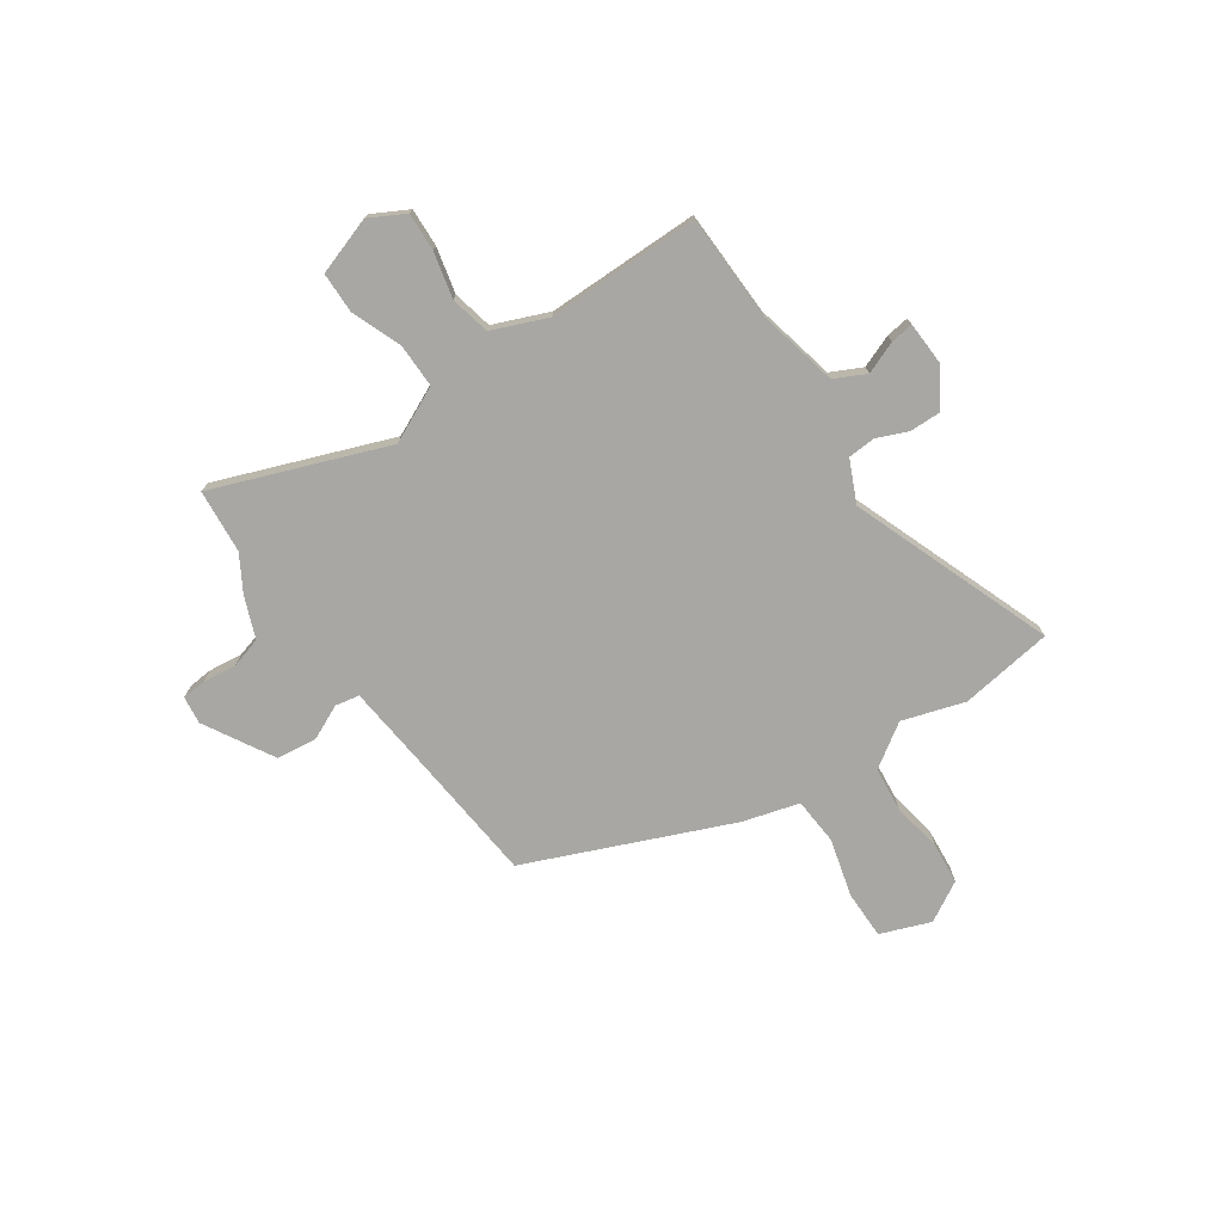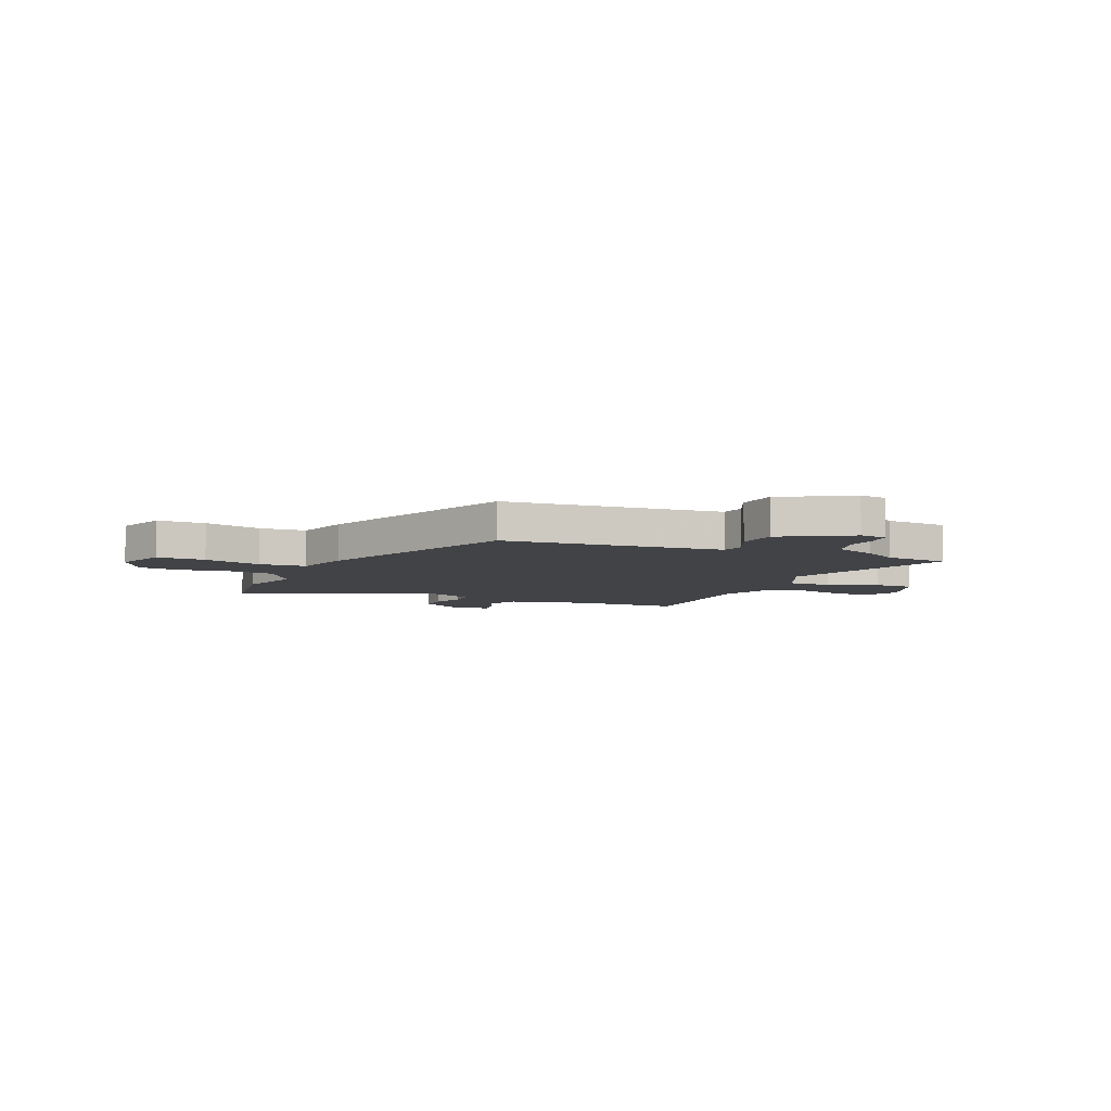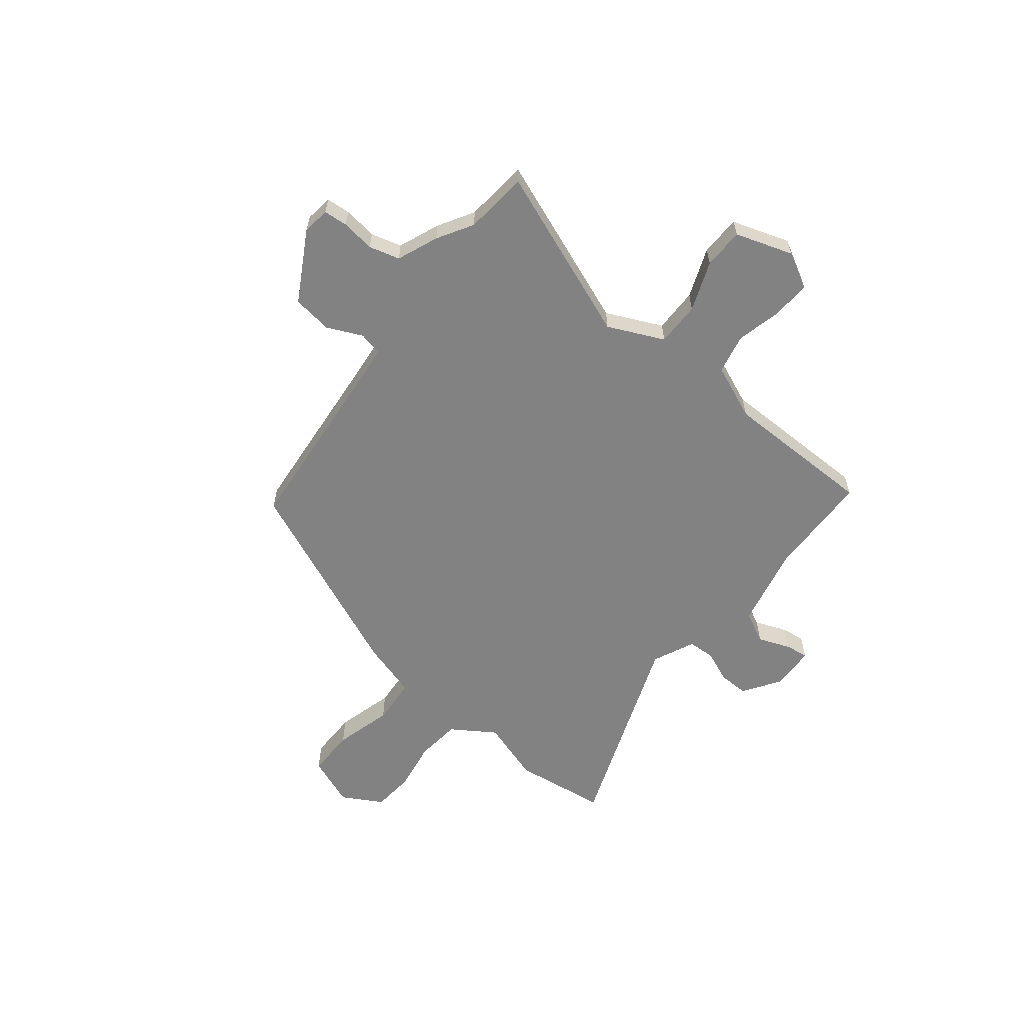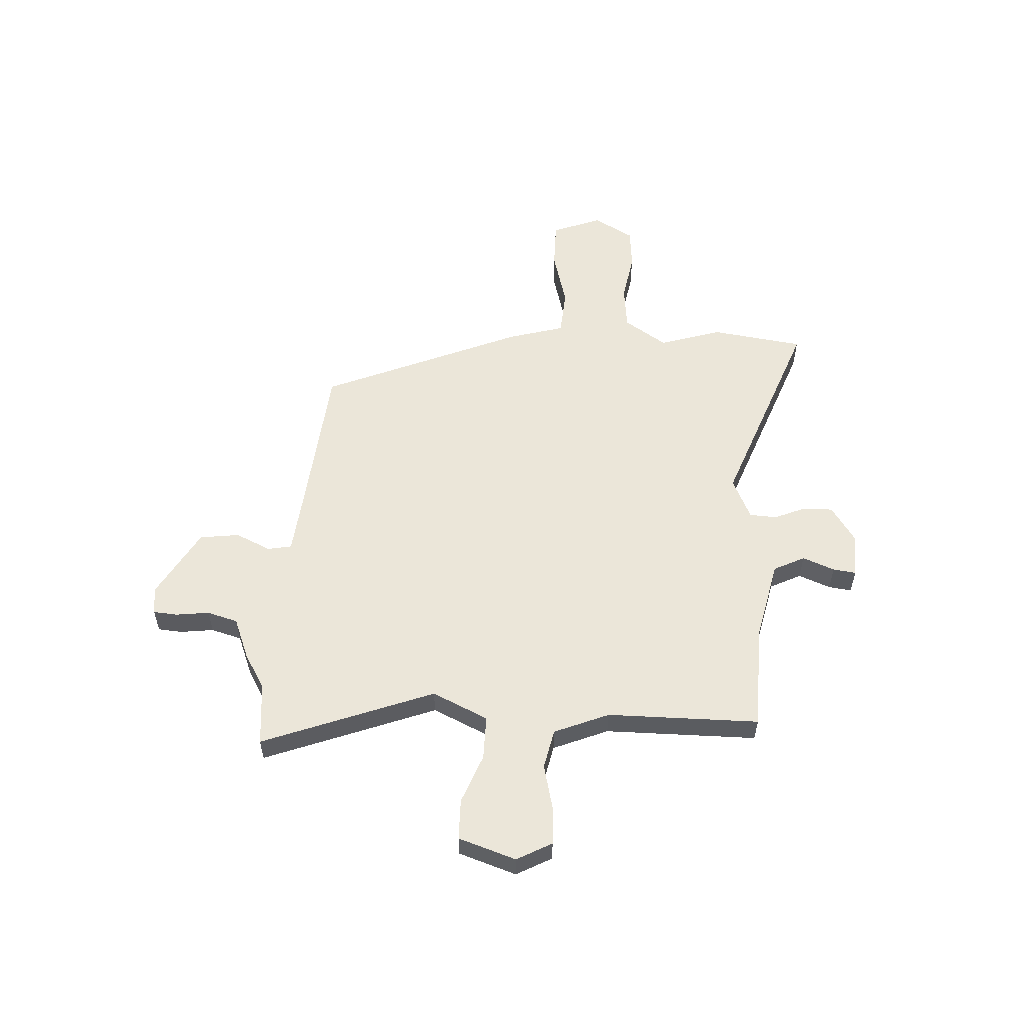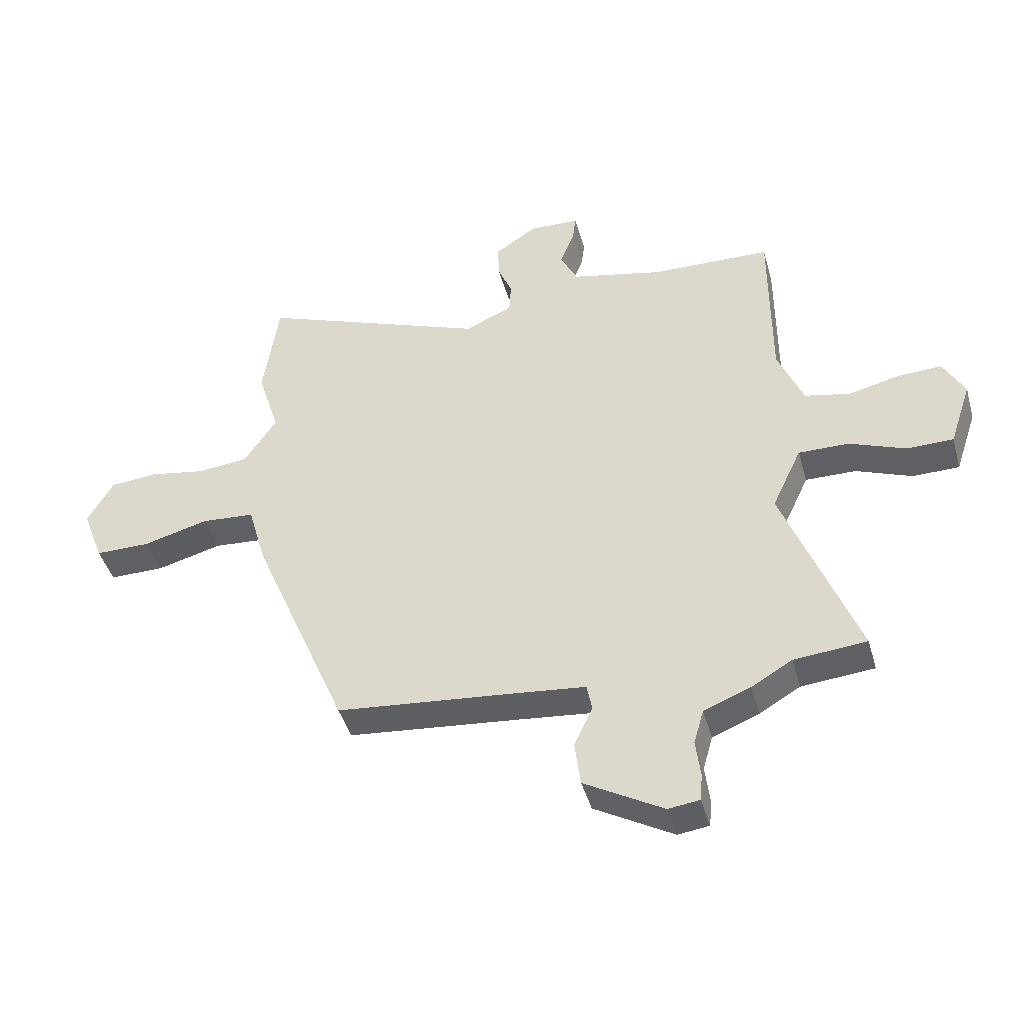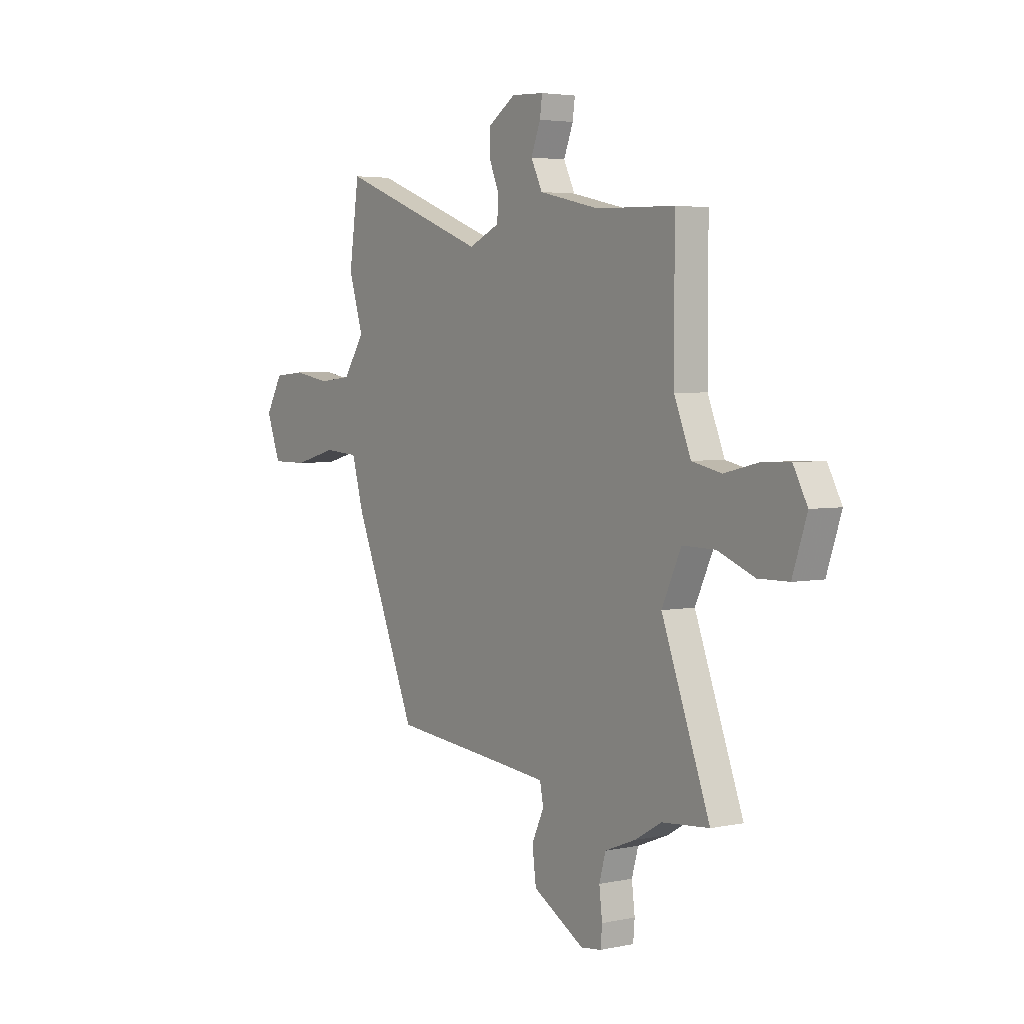
<metadata>
{"format":"obj","ext":"obj","renderer":"f3d","projection":"perspective","resolution":1024,"background":"white","views":[{"elev":-74.5,"azim":-55.6,"up":"+Y"},{"elev":-7.0,"azim":156.6,"up":"+Y"},{"elev":-60.7,"azim":-128.9,"up":"+Y"},{"elev":55.8,"azim":-87.0,"up":"+Y"},{"elev":-43.6,"azim":-164.5,"up":"+Z"},{"elev":3.8,"azim":-124.9,"up":"+Z"}]}
</metadata>
<code>
v 0.485 0.07 0.605
v 0.511 0.07 0.423
v 0.473 0.07 0.301
v 0.529 0.07 0.217
v 0.617 0.07 0.208
v 0.714 0.07 0.225
v 0.796 0.07 0.218
v 0.841 0.07 0.14
v 0.804 0.07 0.042
v 0.709 0.07 0.042
v 0.596 0.07 0.072
v 0.504 0.07 0.065
v 0.473 0.07 -0.045
v 0.307 0.07 -0.441
v 0.01 0.07 -0.47
v -0.124 0.07 -0.484
v -0.133 0.07 -0.531
v -0.101 0.07 -0.6
v -0.111 0.07 -0.678
v -0.247 0.07 -0.756
v -0.301 0.07 -0.749
v -0.305 0.07 -0.702
v -0.297 0.07 -0.636
v -0.314 0.07 -0.576
v -0.395 0.07 -0.544
v -0.465 0.07 -0.503
v -0.59 0.07 -0.492
v -0.463 0.07 -0.154
v -0.514 0.07 -0.045
v -0.601 0.07 -0.046
v -0.698 0.07 -0.084
v -0.778 0.07 -0.083
v -0.816 0.07 0.03
v -0.779 0.07 0.099
v -0.704 0.07 0.096
v -0.615 0.07 0.075
v -0.537 0.07 0.092
v -0.493 0.07 0.2
v -0.493 0.07 0.499
v -0.286 0.07 0.505
v -0.127 0.07 0.541
v -0.097 0.07 0.602
v -0.122 0.07 0.665
v -0.128 0.07 0.71
v -0.042 0.07 0.714
v 0.031 0.07 0.666
v 0.03 0.07 0.606
v 0.005 0.07 0.546
v 0.008 0.07 0.492
v 0.09 0.07 0.455
v 0.485 0 0.605
v 0.511 0 0.423
v 0.473 0 0.301
v 0.529 0 0.217
v 0.617 0 0.208
v 0.714 0 0.225
v 0.796 0 0.218
v 0.841 0 0.14
v 0.804 0 0.042
v 0.709 0 0.042
v 0.596 0 0.072
v 0.504 0 0.065
v 0.473 0 -0.045
v 0.307 0 -0.441
v 0.01 0 -0.47
v -0.124 0 -0.484
v -0.133 0 -0.531
v -0.101 0 -0.6
v -0.111 0 -0.678
v -0.247 0 -0.756
v -0.301 0 -0.749
v -0.305 0 -0.702
v -0.297 0 -0.636
v -0.314 0 -0.576
v -0.395 0 -0.544
v -0.465 0 -0.503
v -0.59 0 -0.492
v -0.463 0 -0.154
v -0.514 0 -0.045
v -0.601 0 -0.046
v -0.698 0 -0.084
v -0.778 0 -0.083
v -0.816 0 0.03
v -0.779 0 0.099
v -0.704 0 0.096
v -0.615 0 0.075
v -0.537 0 0.092
v -0.493 0 0.2
v -0.493 0 0.499
v -0.286 0 0.505
v -0.127 0 0.541
v -0.097 0 0.602
v -0.122 0 0.665
v -0.128 0 0.71
v -0.042 0 0.714
v 0.031 0 0.666
v 0.03 0 0.606
v 0.005 0 0.546
v 0.008 0 0.492
v 0.09 0 0.455
f 45 46 47 48
f 45 48 49
f 42 43 44 45
f 42 45 49
f 41 42 49
f 40 41 49 50
f 38 39 40 50
f 33 34 35 36
f 33 36 37
f 30 31 32 33
f 29 30 33 37
f 28 29 37 38
f 26 27 28
f 24 25 26 28
f 20 21 22 23
f 20 23 24
f 17 18 19 20
f 16 17 20 24
f 12 13 14 15
f 12 15 16
f 8 9 10 11
f 8 11 12
f 5 6 7 8
f 4 5 8 12
f 3 4 12 16
f 24 28 38 50
f 3 16 24 50
f 1 2 3 50
f 98 97 96 95
f 99 98 95
f 95 94 93 92
f 99 95 92
f 99 92 91
f 100 99 91 90
f 100 90 89 88
f 86 85 84 83
f 87 86 83
f 83 82 81 80
f 87 83 80 79
f 88 87 79 78
f 78 77 76
f 78 76 75 74
f 73 72 71 70
f 74 73 70
f 70 69 68 67
f 74 70 67 66
f 65 64 63 62
f 66 65 62
f 61 60 59 58
f 62 61 58
f 58 57 56 55
f 62 58 55 54
f 66 62 54 53
f 100 88 78 74
f 100 74 66 53
f 100 53 52 51
f 1 51 52 2
f 2 52 53 3
f 3 53 54 4
f 4 54 55 5
f 5 55 56 6
f 6 56 57 7
f 7 57 58 8
f 8 58 59 9
f 9 59 60 10
f 10 60 61 11
f 11 61 62 12
f 12 62 63 13
f 13 63 64 14
f 14 64 65 15
f 15 65 66 16
f 16 66 67 17
f 17 67 68 18
f 18 68 69 19
f 19 69 70 20
f 20 70 71 21
f 21 71 72 22
f 22 72 73 23
f 23 73 74 24
f 24 74 75 25
f 25 75 76 26
f 26 76 77 27
f 27 77 78 28
f 28 78 79 29
f 29 79 80 30
f 30 80 81 31
f 31 81 82 32
f 32 82 83 33
f 33 83 84 34
f 34 84 85 35
f 35 85 86 36
f 36 86 87 37
f 37 87 88 38
f 38 88 89 39
f 39 89 90 40
f 40 90 91 41
f 41 91 92 42
f 42 92 93 43
f 43 93 94 44
f 44 94 95 45
f 45 95 96 46
f 46 96 97 47
f 47 97 98 48
f 48 98 99 49
f 49 99 100 50
f 50 100 51 1

</code>
